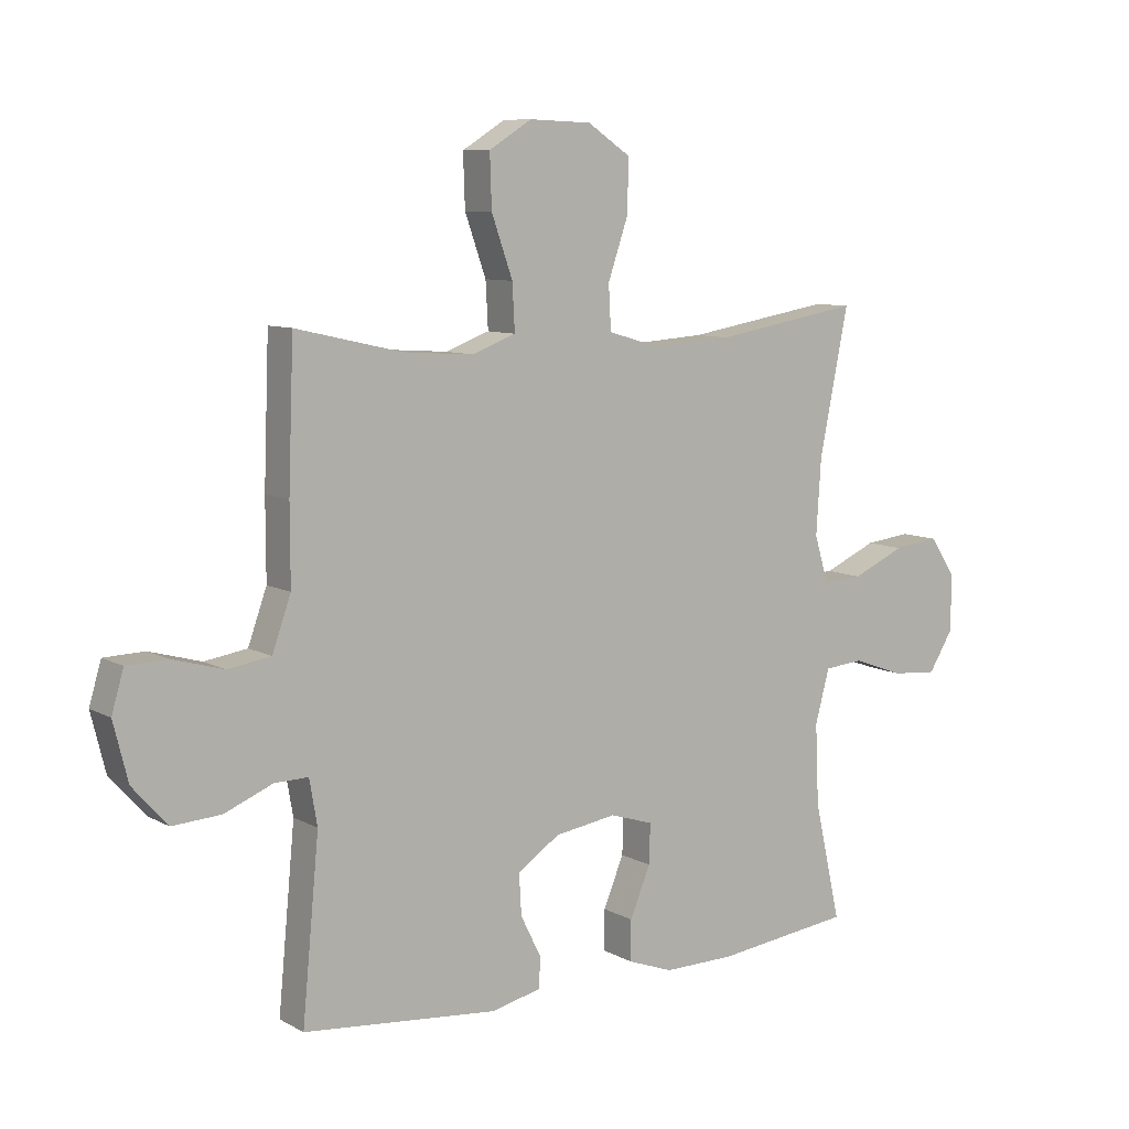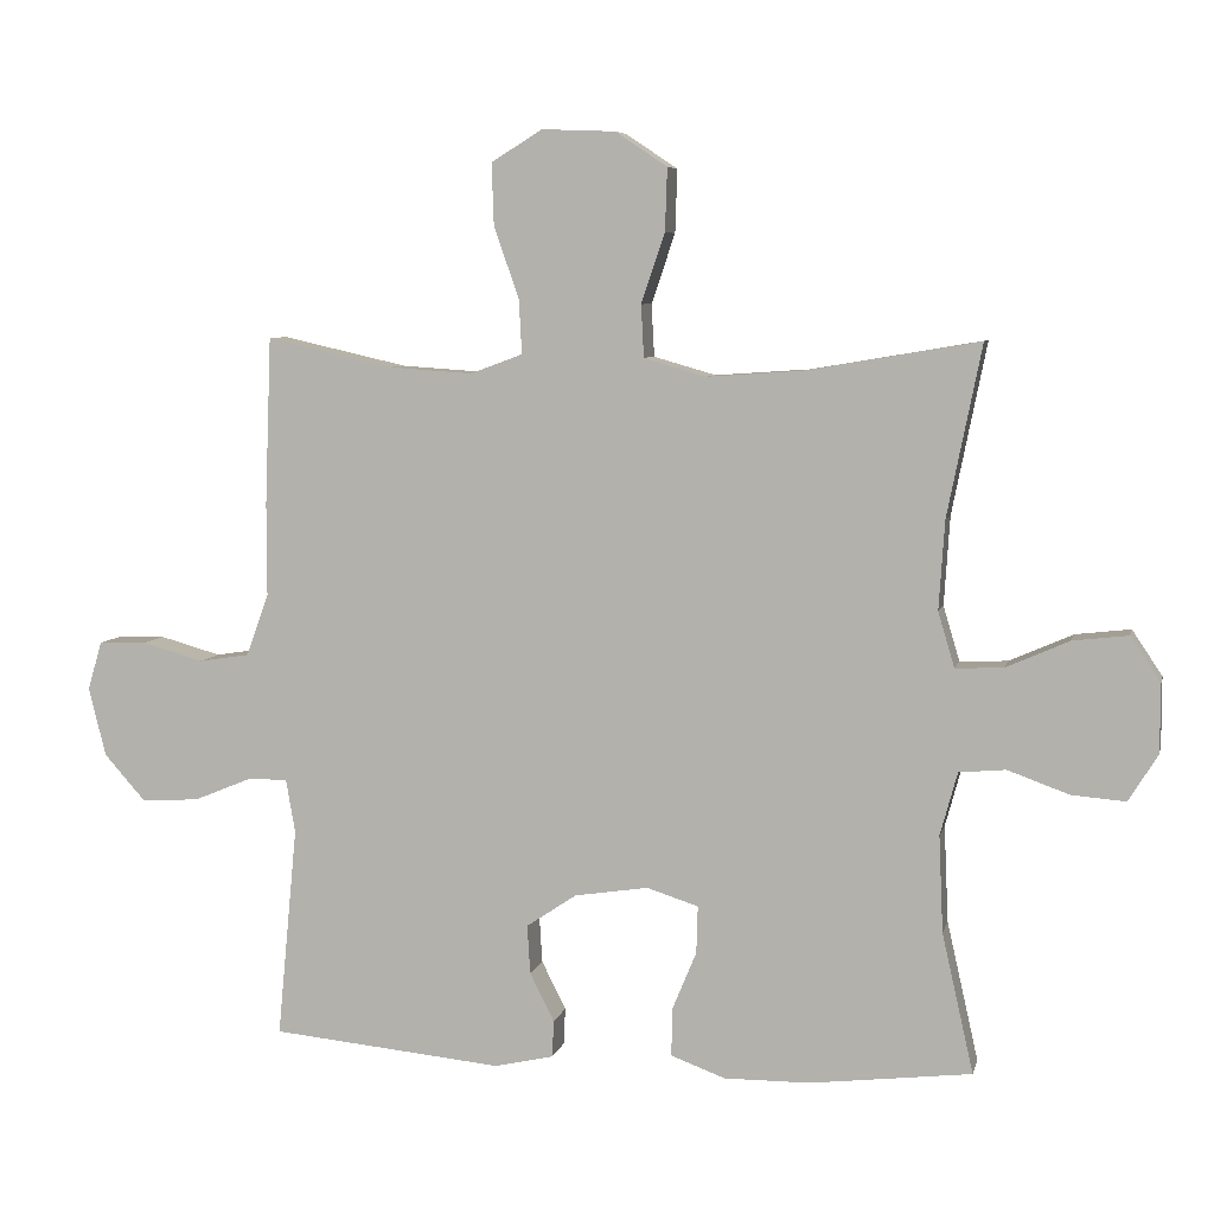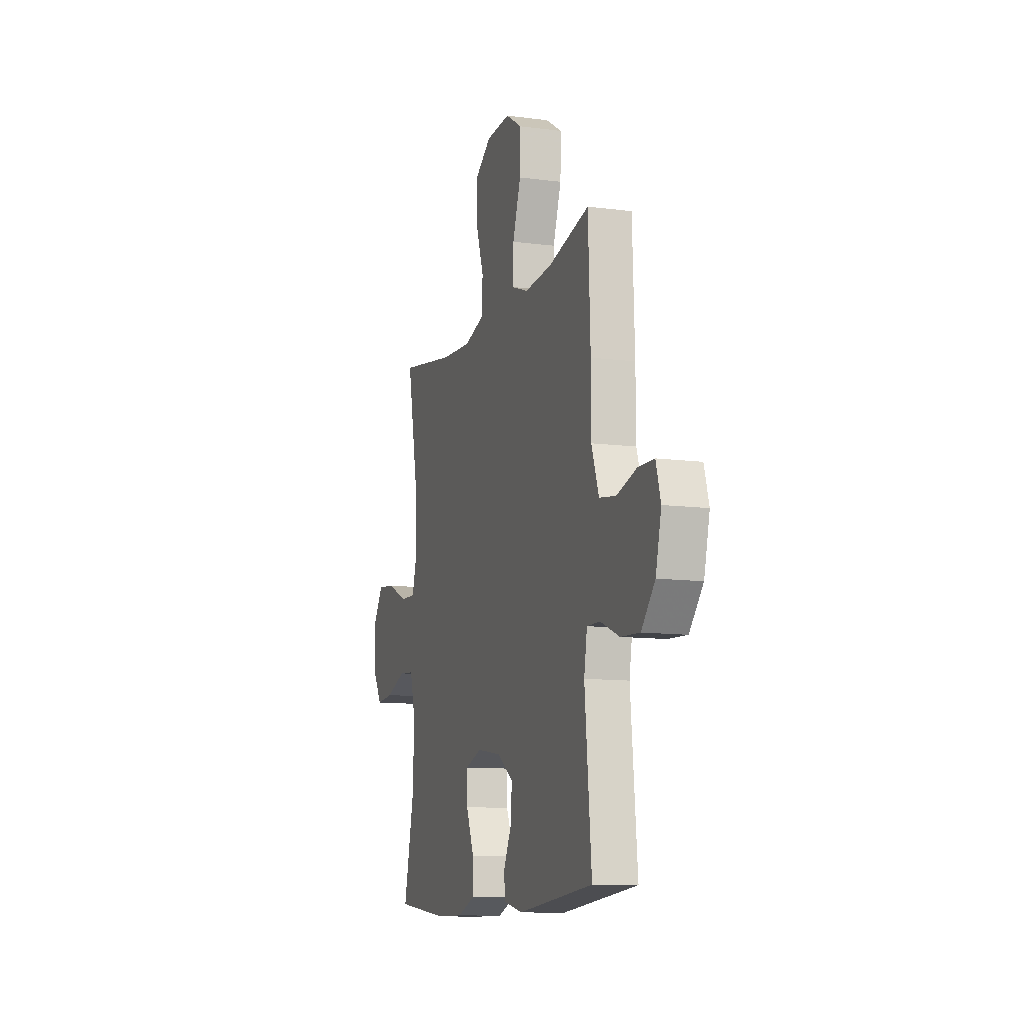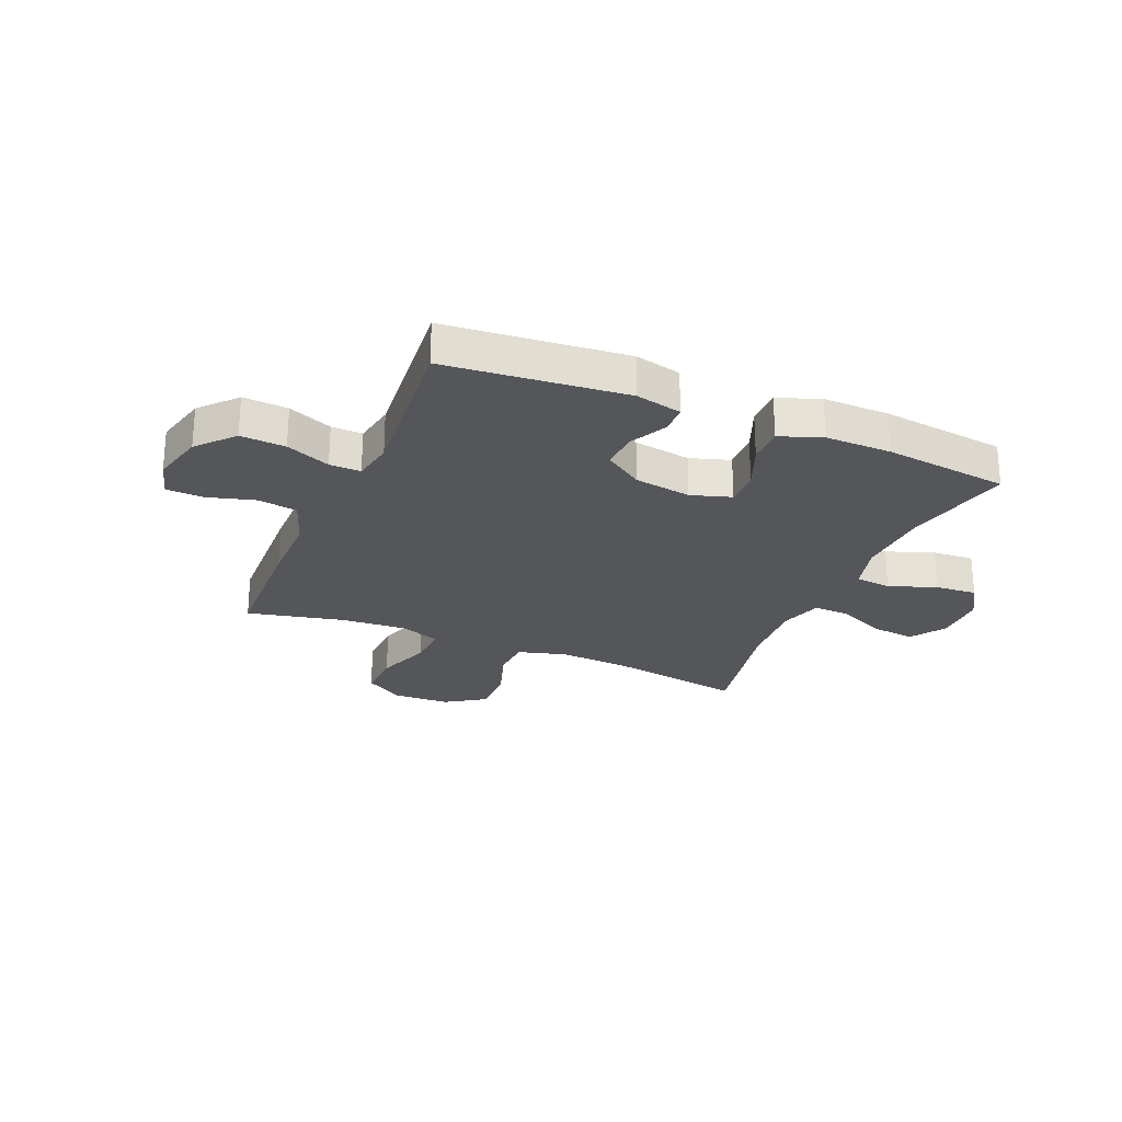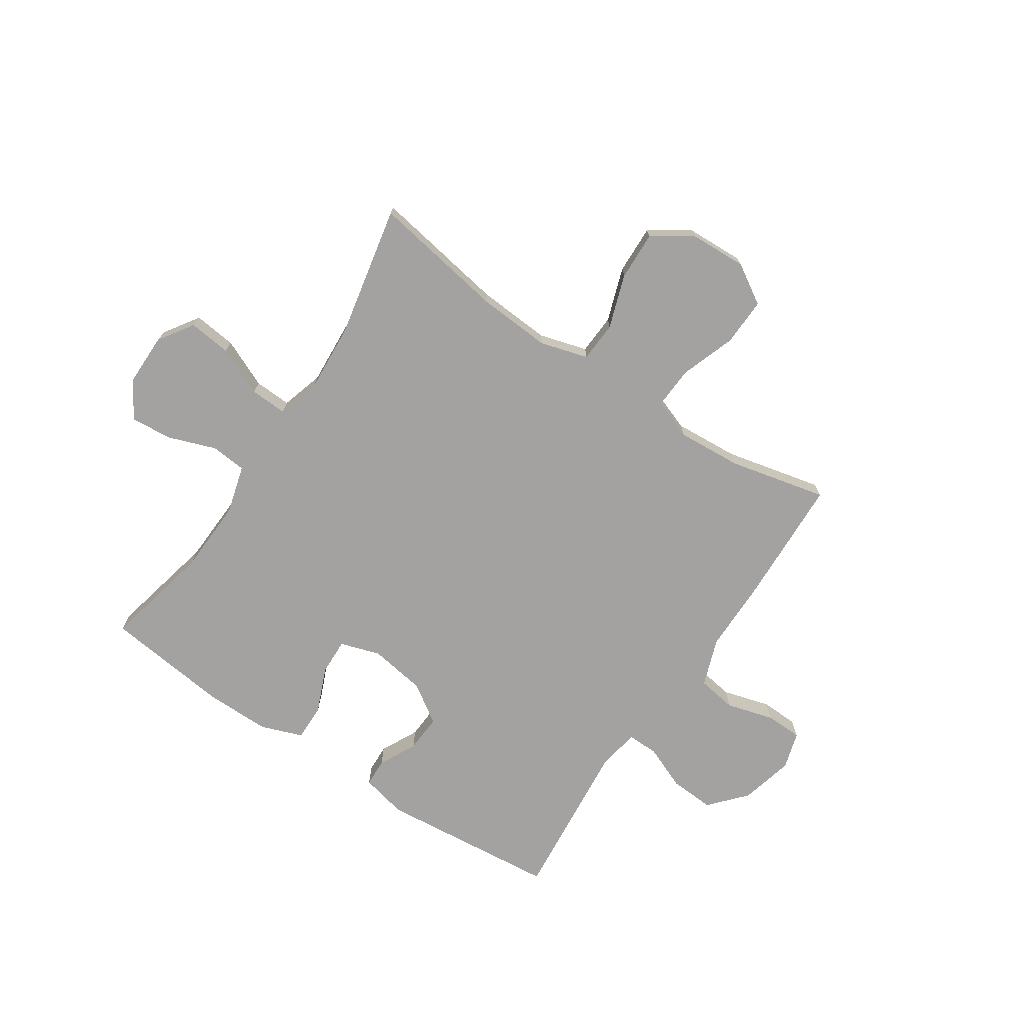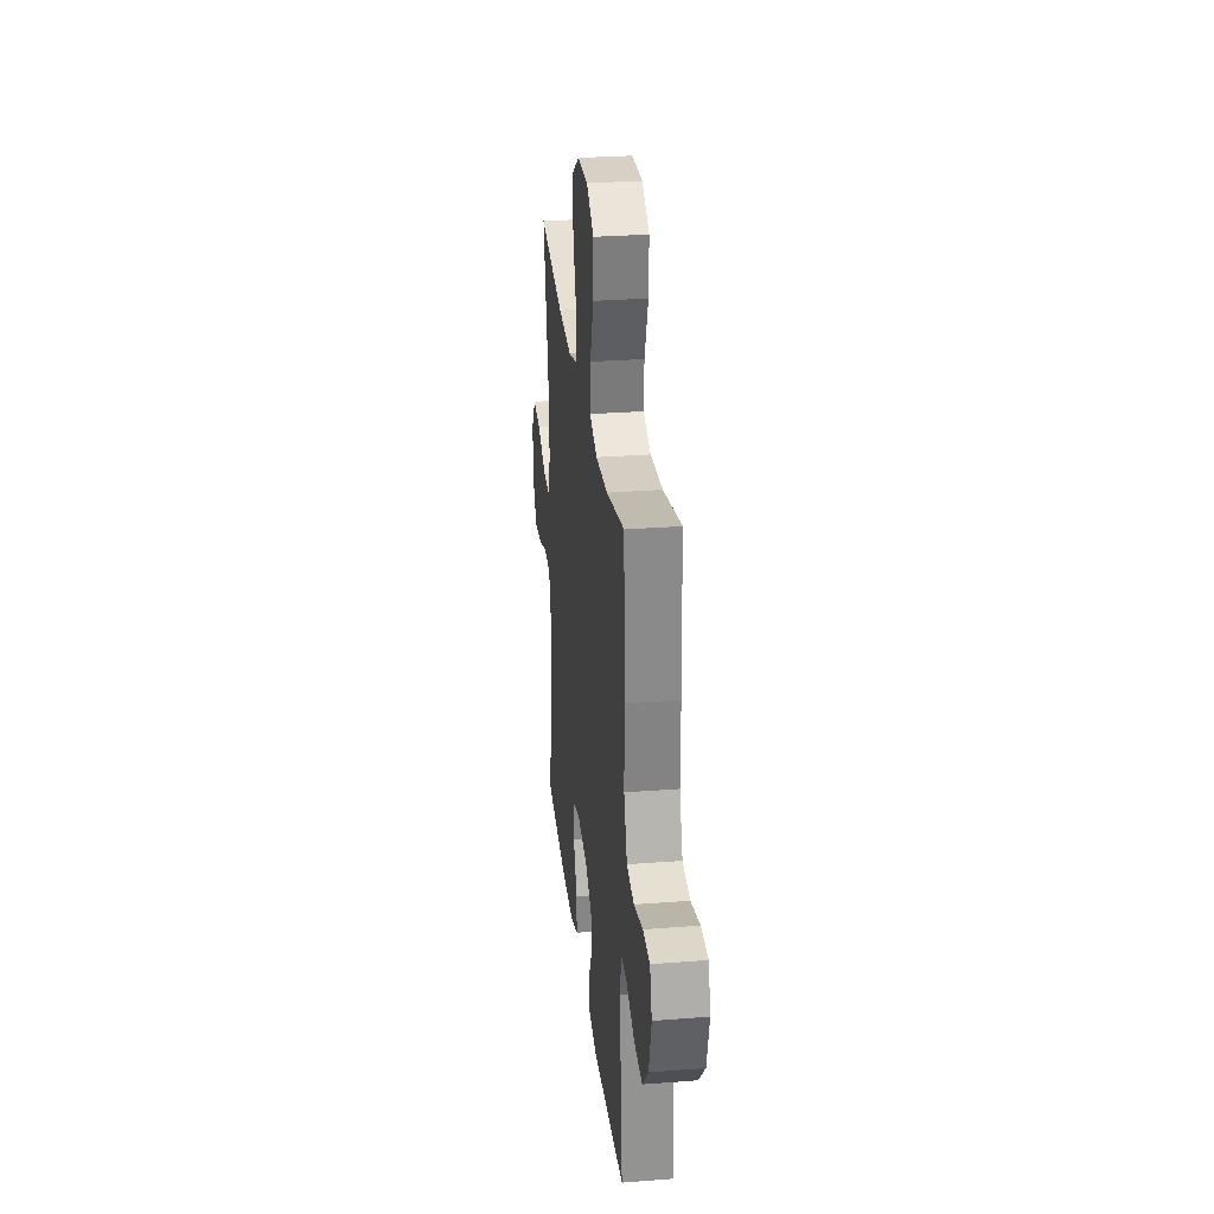
<metadata>
{"format":"obj","ext":"obj","renderer":"f3d","projection":"perspective","resolution":1024,"background":"white","views":[{"elev":8.7,"azim":144.9,"up":"+Z"},{"elev":6.6,"azim":-167.3,"up":"+Z"},{"elev":-11.1,"azim":72.2,"up":"+Z"},{"elev":-25.2,"azim":156.9,"up":"+Y"},{"elev":-72.7,"azim":-33.6,"up":"+Y"},{"elev":29.2,"azim":83.4,"up":"+Z"}]}
</metadata>
<code>
v 0.5 0.07 0.5
v 0.509 0.07 0.265
v 0.509 0.07 0.136
v 0.54 0.07 0.049
v 0.611 0.07 0.038
v 0.697 0.07 0.062
v 0.764 0.07 0.06
v 0.784 0.07 -0.008
v 0.76 0.07 -0.104
v 0.702 0.07 -0.169
v 0.621 0.07 -0.164
v 0.541 0.07 -0.131
v 0.485 0.07 -0.13
v 0.472 0.07 -0.205
v 0.5 0.07 -0.5
v 0.176 0.07 -0.531
v 0.093 0.07 -0.512
v 0.091 0.07 -0.461
v 0.125 0.07 -0.393
v 0.129 0.07 -0.325
v 0.059 0.07 -0.278
v -0.044 0.07 -0.262
v -0.116 0.07 -0.285
v -0.114 0.07 -0.351
v -0.08 0.07 -0.433
v -0.079 0.07 -0.5
v -0.155 0.07 -0.528
v -0.274 0.07 -0.527
v -0.5 0.07 -0.5
v -0.456 0.07 -0.305
v -0.45 0.07 -0.17
v -0.474 0.07 -0.082
v -0.539 0.07 -0.076
v -0.625 0.07 -0.107
v -0.7 0.07 -0.113
v -0.741 0.07 -0.047
v -0.741 0.07 0.048
v -0.699 0.07 0.111
v -0.622 0.07 0.102
v -0.534 0.07 0.063
v -0.467 0.07 0.06
v -0.444 0.07 0.137
v -0.452 0.07 0.261
v -0.5 0.07 0.5
v -0.257 0.07 0.459
v -0.125 0.07 0.45
v -0.038 0.07 0.475
v -0.034 0.07 0.548
v -0.067 0.07 0.645
v -0.07 0.07 0.733
v 0.002 0.07 0.781
v 0.105 0.07 0.785
v 0.176 0.07 0.741
v 0.173 0.07 0.654
v 0.138 0.07 0.555
v 0.134 0.07 0.479
v 0.207 0.07 0.452
v 0.324 0.07 0.46
v 0.5 0 0.5
v 0.509 0 0.265
v 0.509 0 0.136
v 0.54 0 0.049
v 0.611 0 0.038
v 0.697 0 0.062
v 0.764 0 0.06
v 0.784 0 -0.008
v 0.76 0 -0.104
v 0.702 0 -0.169
v 0.621 0 -0.164
v 0.541 0 -0.131
v 0.485 0 -0.13
v 0.472 0 -0.205
v 0.5 0 -0.5
v 0.176 0 -0.531
v 0.093 0 -0.512
v 0.091 0 -0.461
v 0.125 0 -0.393
v 0.129 0 -0.325
v 0.059 0 -0.278
v -0.044 0 -0.262
v -0.116 0 -0.285
v -0.114 0 -0.351
v -0.08 0 -0.433
v -0.079 0 -0.5
v -0.155 0 -0.528
v -0.274 0 -0.527
v -0.5 0 -0.5
v -0.456 0 -0.305
v -0.45 0 -0.17
v -0.474 0 -0.082
v -0.539 0 -0.076
v -0.625 0 -0.107
v -0.7 0 -0.113
v -0.741 0 -0.047
v -0.741 0 0.048
v -0.699 0 0.111
v -0.622 0 0.102
v -0.534 0 0.063
v -0.467 0 0.06
v -0.444 0 0.137
v -0.452 0 0.261
v -0.5 0 0.5
v -0.257 0 0.459
v -0.125 0 0.45
v -0.038 0 0.475
v -0.034 0 0.548
v -0.067 0 0.645
v -0.07 0 0.733
v 0.002 0 0.781
v 0.105 0 0.785
v 0.176 0 0.741
v 0.173 0 0.654
v 0.138 0 0.555
v 0.134 0 0.479
v 0.207 0 0.452
v 0.324 0 0.46
f 53 54 55
f 52 53 55
f 51 52 55
f 50 51 55
f 49 50 55
f 48 49 55
f 47 48 55 56
f 46 47 56 57
f 43 44 45
f 42 43 45 46
f 41 42 46 57
f 38 39 40
f 37 38 40
f 36 37 40
f 35 36 40
f 34 35 40
f 33 34 40
f 32 33 40 41
f 41 57 58
f 32 41 58
f 31 32 58
f 28 29 30
f 27 28 30
f 26 27 30
f 25 26 30
f 24 25 30
f 23 24 30 31
f 17 18 19
f 16 17 19
f 15 16 19
f 14 15 19
f 13 14 19 20
f 10 11 12
f 9 10 12
f 8 9 12
f 7 8 12
f 6 7 12
f 5 6 12
f 4 5 12 13
f 13 20 21
f 4 13 21
f 3 4 21
f 1 2 3
f 58 1 3
f 31 58 3
f 23 31 3
f 22 23 3
f 3 21 22
f 113 112 111
f 113 111 110
f 113 110 109
f 113 109 108
f 113 108 107
f 113 107 106
f 114 113 106 105
f 115 114 105 104
f 103 102 101
f 104 103 101 100
f 115 104 100 99
f 98 97 96
f 98 96 95
f 98 95 94
f 98 94 93
f 98 93 92
f 98 92 91
f 99 98 91 90
f 116 115 99
f 116 99 90
f 116 90 89
f 88 87 86
f 88 86 85
f 88 85 84
f 88 84 83
f 88 83 82
f 89 88 82 81
f 77 76 75
f 77 75 74
f 77 74 73
f 77 73 72
f 78 77 72 71
f 70 69 68
f 70 68 67
f 70 67 66
f 70 66 65
f 70 65 64
f 70 64 63
f 71 70 63 62
f 79 78 71
f 79 71 62
f 79 62 61
f 61 60 59
f 61 59 116
f 61 116 89
f 61 89 81
f 61 81 80
f 80 79 61
f 1 59 60 2
f 2 60 61 3
f 3 61 62 4
f 4 62 63 5
f 5 63 64 6
f 6 64 65 7
f 7 65 66 8
f 8 66 67 9
f 9 67 68 10
f 10 68 69 11
f 11 69 70 12
f 12 70 71 13
f 13 71 72 14
f 14 72 73 15
f 15 73 74 16
f 16 74 75 17
f 17 75 76 18
f 18 76 77 19
f 19 77 78 20
f 20 78 79 21
f 21 79 80 22
f 22 80 81 23
f 23 81 82 24
f 24 82 83 25
f 25 83 84 26
f 26 84 85 27
f 27 85 86 28
f 28 86 87 29
f 29 87 88 30
f 30 88 89 31
f 31 89 90 32
f 32 90 91 33
f 33 91 92 34
f 34 92 93 35
f 35 93 94 36
f 36 94 95 37
f 37 95 96 38
f 38 96 97 39
f 39 97 98 40
f 40 98 99 41
f 41 99 100 42
f 42 100 101 43
f 43 101 102 44
f 44 102 103 45
f 45 103 104 46
f 46 104 105 47
f 47 105 106 48
f 48 106 107 49
f 49 107 108 50
f 50 108 109 51
f 51 109 110 52
f 52 110 111 53
f 53 111 112 54
f 54 112 113 55
f 55 113 114 56
f 56 114 115 57
f 57 115 116 58
f 58 116 59 1

</code>
